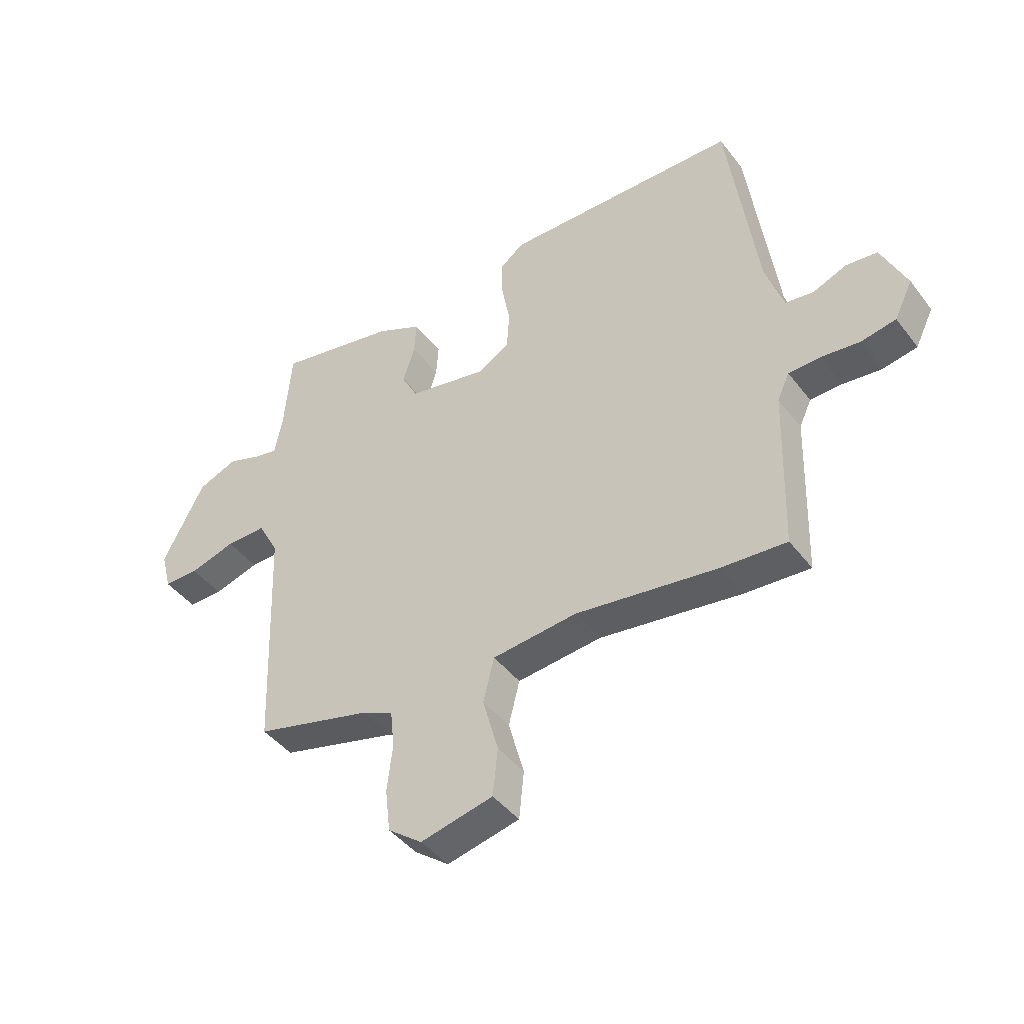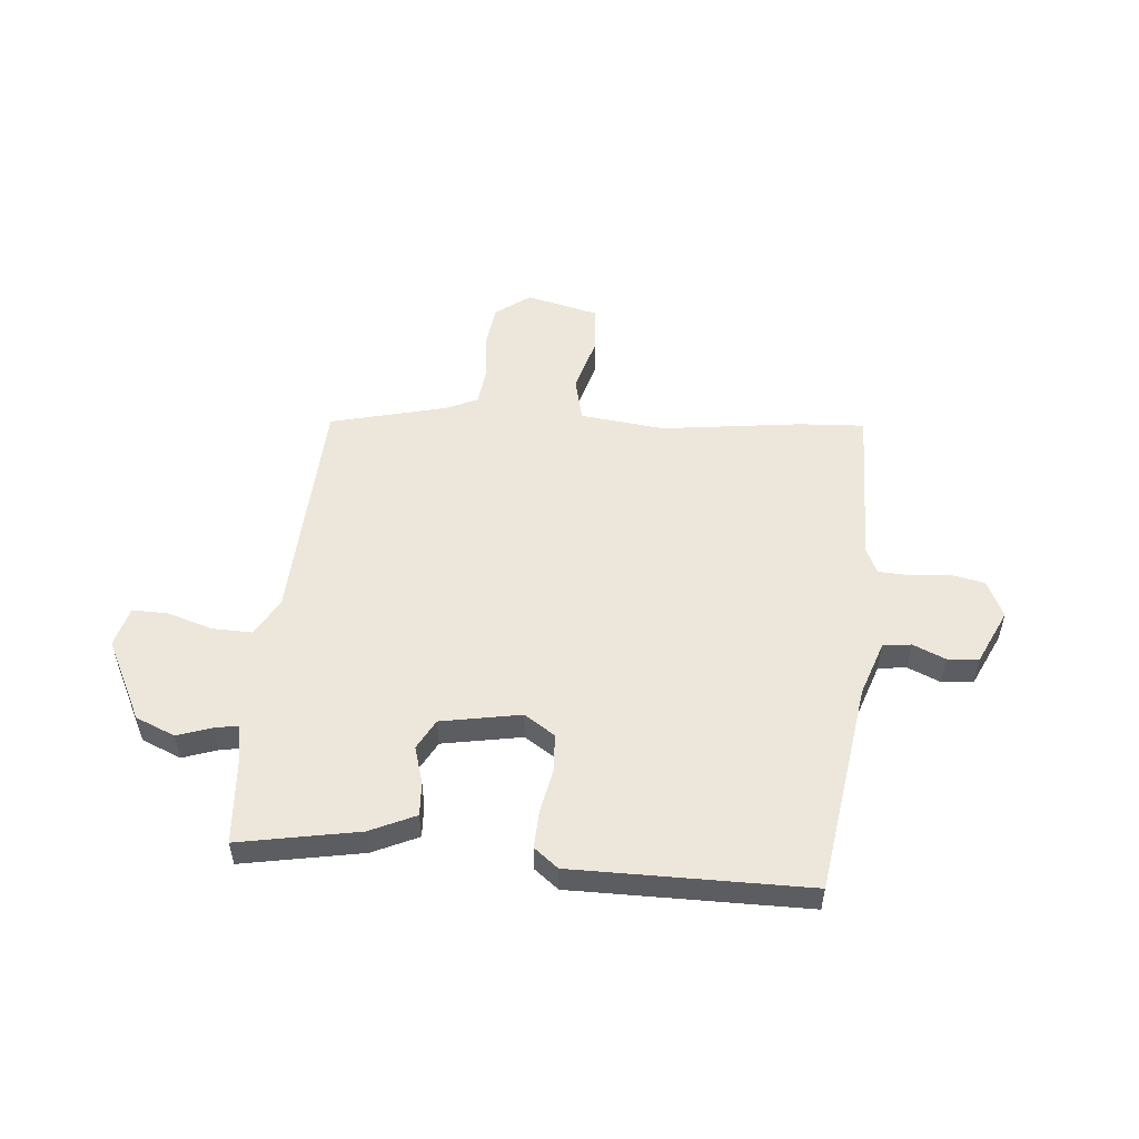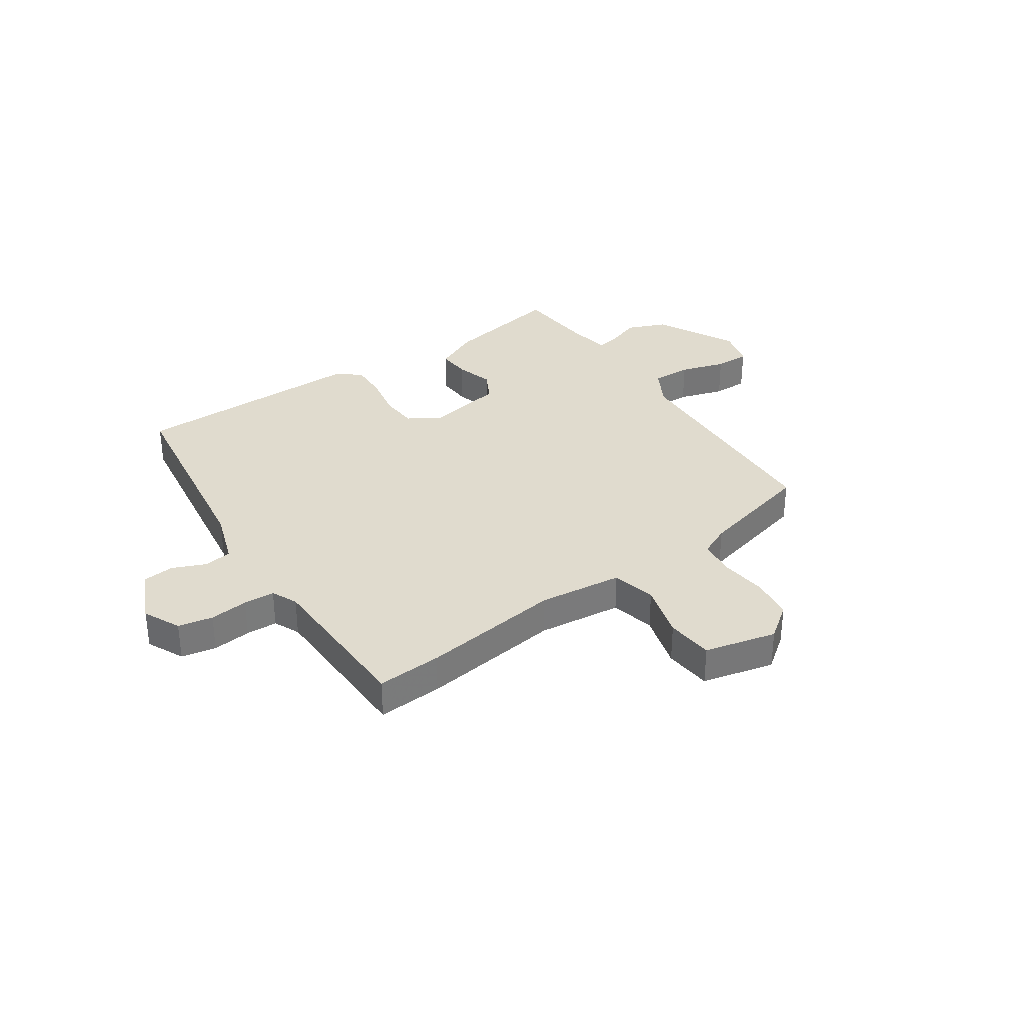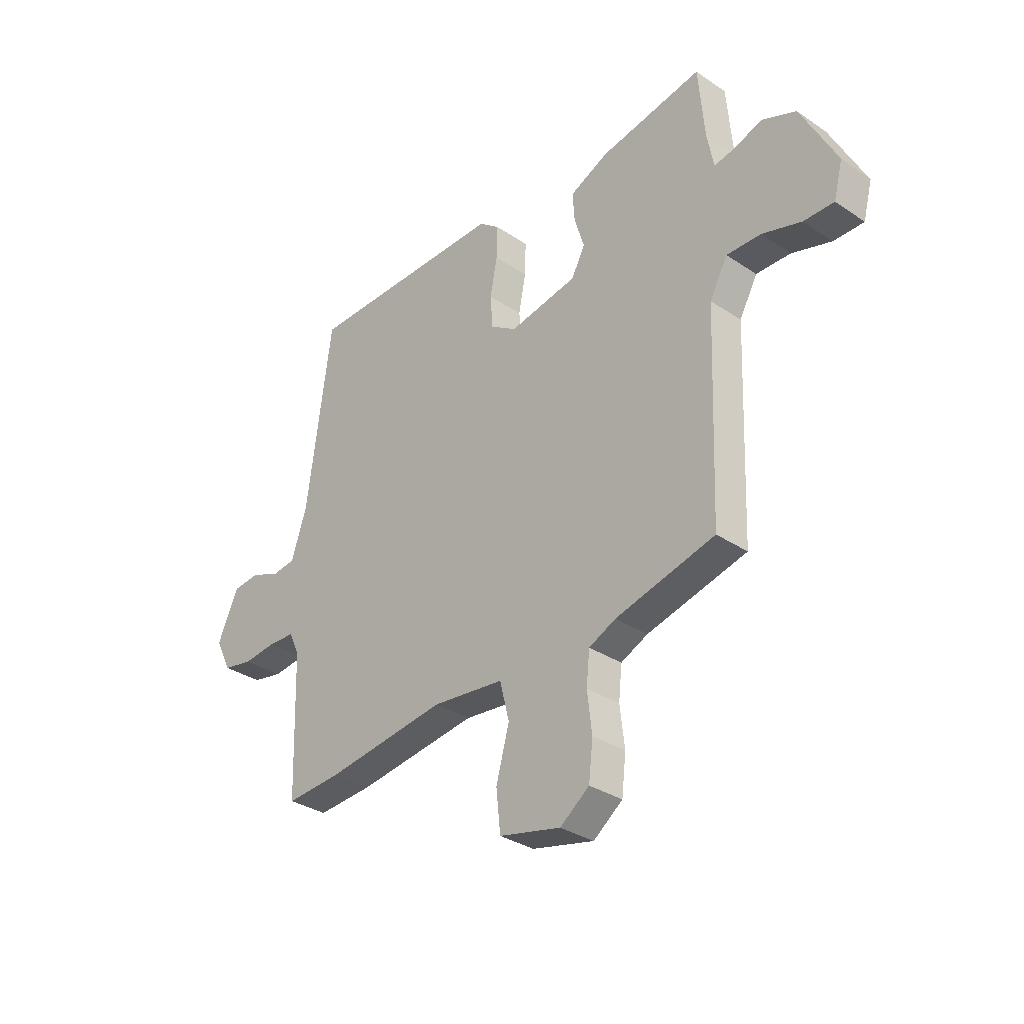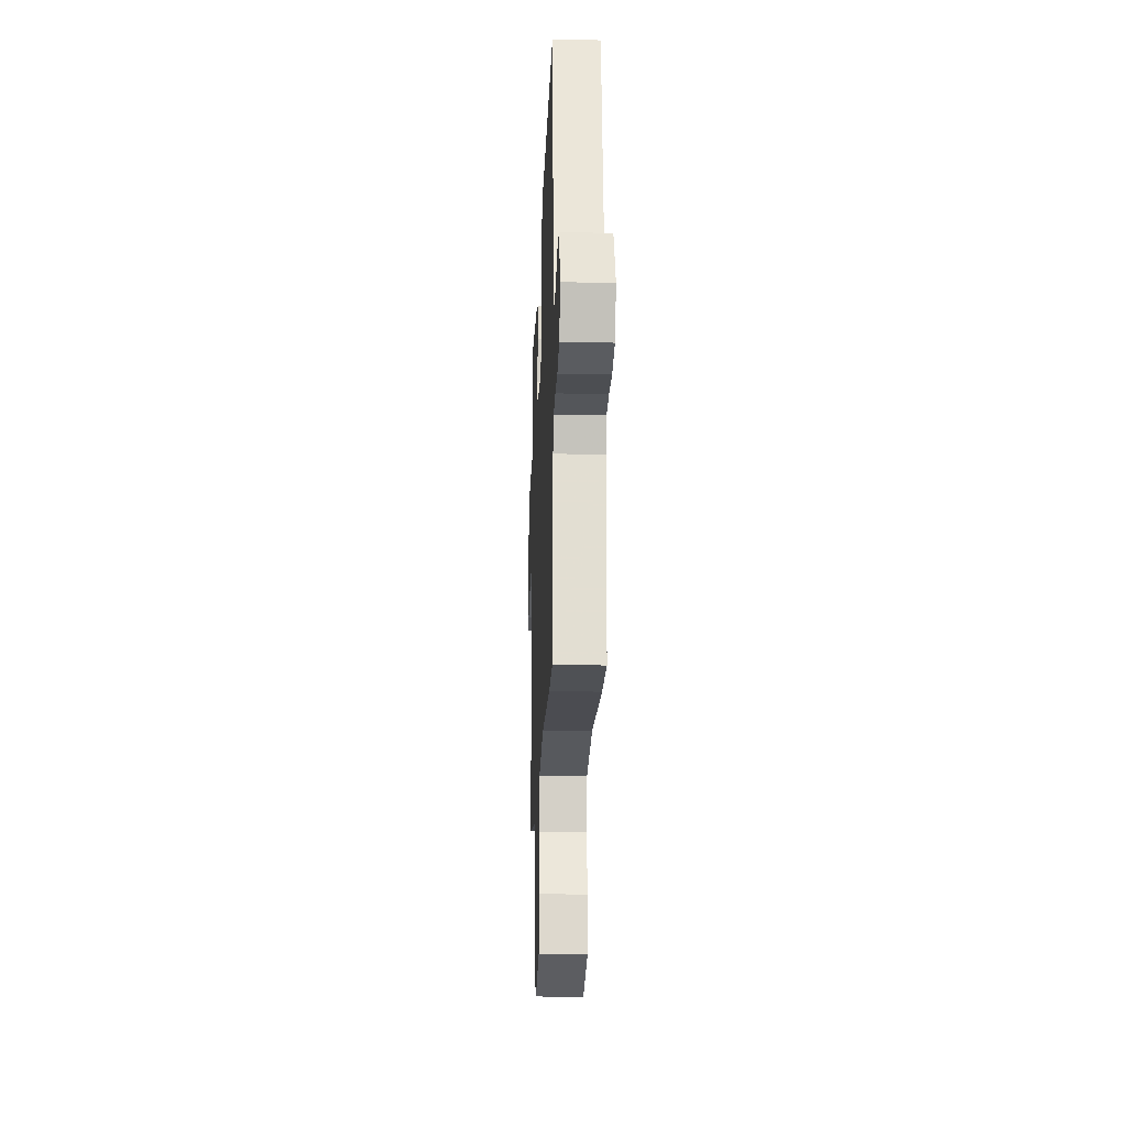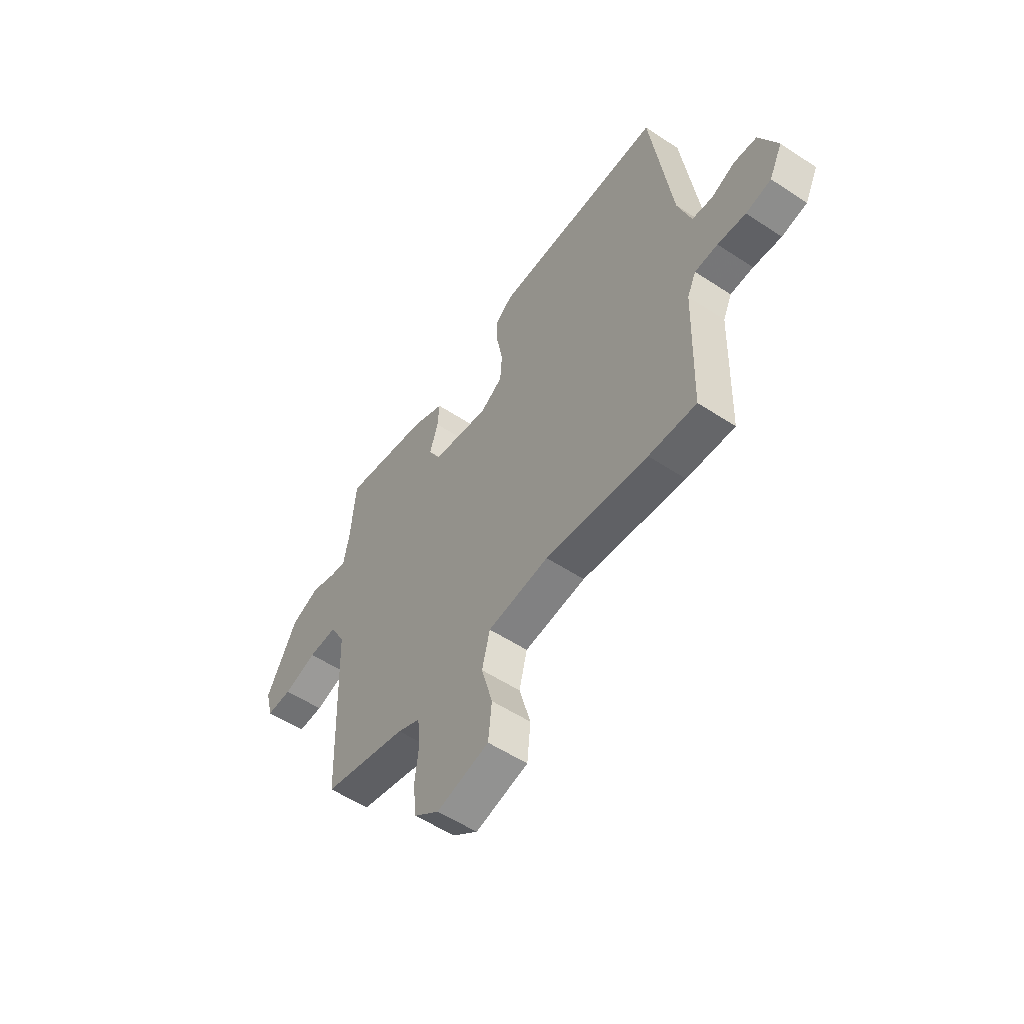
<metadata>
{"format":"obj","ext":"obj","renderer":"f3d","projection":"perspective","resolution":1024,"background":"white","views":[{"elev":-43.5,"azim":34.5,"up":"+Z"},{"elev":52.8,"azim":5.7,"up":"+Y"},{"elev":33.6,"azim":146.2,"up":"+Y"},{"elev":-32.4,"azim":-133.1,"up":"+Z"},{"elev":-23.4,"azim":87.7,"up":"+Z"},{"elev":-55.2,"azim":55.2,"up":"+Z"}]}
</metadata>
<code>
v 0.509 0.07 -0.501
v 0.391 0.07 -0.493
v 0.135 0.07 -0.457
v -0.018 0.07 -0.473
v -0.038 0.07 -0.553
v -0.01 0.07 -0.655
v -0.019 0.07 -0.741
v -0.15 0.07 -0.771
v -0.212 0.07 -0.724
v -0.221 0.07 -0.646
v -0.211 0.07 -0.562
v -0.218 0.07 -0.494
v -0.275 0.07 -0.467
v -0.486 0.07 -0.412
v -0.502 0.07 0.012
v -0.54 0.07 0.082
v -0.613 0.07 0.081
v -0.696 0.07 0.056
v -0.76 0.07 0.056
v -0.779 0.07 0.129
v -0.703 0.07 0.276
v -0.631 0.07 0.305
v -0.569 0.07 0.283
v -0.527 0.07 0.275
v -0.513 0.07 0.348
v -0.5 0.07 0.499
v -0.282 0.07 0.456
v -0.2 0.07 0.417
v -0.204 0.07 0.356
v -0.225 0.07 0.288
v -0.196 0.07 0.233
v -0.051 0.07 0.205
v 0.005 0.07 0.241
v 0.01 0.07 0.31
v -0.005 0.07 0.39
v -0.007 0.07 0.459
v 0.037 0.07 0.493
v 0.465 0.07 0.487
v 0.517 0.07 0.101
v 0.55 0.07 0.001
v 0.601 0.07 -0.006
v 0.661 0.07 0.019
v 0.718 0.07 0.013
v 0.763 0.07 -0.086
v 0.73 0.07 -0.153
v 0.667 0.07 -0.165
v 0.597 0.07 -0.157
v 0.54 0.07 -0.159
v 0.518 0.07 -0.206
v 0.509 0 -0.501
v 0.391 0 -0.493
v 0.135 0 -0.457
v -0.018 0 -0.473
v -0.038 0 -0.553
v -0.01 0 -0.655
v -0.019 0 -0.741
v -0.15 0 -0.771
v -0.212 0 -0.724
v -0.221 0 -0.646
v -0.211 0 -0.562
v -0.218 0 -0.494
v -0.275 0 -0.467
v -0.486 0 -0.412
v -0.502 0 0.012
v -0.54 0 0.082
v -0.613 0 0.081
v -0.696 0 0.056
v -0.76 0 0.056
v -0.779 0 0.129
v -0.703 0 0.276
v -0.631 0 0.305
v -0.569 0 0.283
v -0.527 0 0.275
v -0.513 0 0.348
v -0.5 0 0.499
v -0.282 0 0.456
v -0.2 0 0.417
v -0.204 0 0.356
v -0.225 0 0.288
v -0.196 0 0.233
v -0.051 0 0.205
v 0.005 0 0.241
v 0.01 0 0.31
v -0.005 0 0.39
v -0.007 0 0.459
v 0.037 0 0.493
v 0.465 0 0.487
v 0.517 0 0.101
v 0.55 0 0.001
v 0.601 0 -0.006
v 0.661 0 0.019
v 0.718 0 0.013
v 0.763 0 -0.086
v 0.73 0 -0.153
v 0.667 0 -0.165
v 0.597 0 -0.157
v 0.54 0 -0.159
v 0.518 0 -0.206
f 44 45 46 47
f 44 47 48
f 41 42 43 44
f 40 41 44 48
f 39 40 48 49
f 34 35 36 37
f 33 34 37 38
f 32 33 38 39
f 27 28 29 30
f 25 26 27 30
f 24 25 30 31
f 20 21 22 23
f 20 23 24
f 17 18 19 20
f 16 17 20 24
f 15 16 24 31
f 13 14 15 31
f 8 9 10 11
f 8 11 12
f 5 6 7 8
f 4 5 8 12
f 49 1 2 3
f 32 39 49 3
f 4 12 13 31
f 3 4 31 32
f 96 95 94 93
f 97 96 93
f 93 92 91 90
f 97 93 90 89
f 98 97 89 88
f 86 85 84 83
f 87 86 83 82
f 88 87 82 81
f 79 78 77 76
f 79 76 75 74
f 80 79 74 73
f 72 71 70 69
f 73 72 69
f 69 68 67 66
f 73 69 66 65
f 80 73 65 64
f 80 64 63 62
f 60 59 58 57
f 61 60 57
f 57 56 55 54
f 61 57 54 53
f 52 51 50 98
f 52 98 88 81
f 80 62 61 53
f 81 80 53 52
f 1 50 51 2
f 2 51 52 3
f 3 52 53 4
f 4 53 54 5
f 5 54 55 6
f 6 55 56 7
f 7 56 57 8
f 8 57 58 9
f 9 58 59 10
f 10 59 60 11
f 11 60 61 12
f 12 61 62 13
f 13 62 63 14
f 14 63 64 15
f 15 64 65 16
f 16 65 66 17
f 17 66 67 18
f 18 67 68 19
f 19 68 69 20
f 20 69 70 21
f 21 70 71 22
f 22 71 72 23
f 23 72 73 24
f 24 73 74 25
f 25 74 75 26
f 26 75 76 27
f 27 76 77 28
f 28 77 78 29
f 29 78 79 30
f 30 79 80 31
f 31 80 81 32
f 32 81 82 33
f 33 82 83 34
f 34 83 84 35
f 35 84 85 36
f 36 85 86 37
f 37 86 87 38
f 38 87 88 39
f 39 88 89 40
f 40 89 90 41
f 41 90 91 42
f 42 91 92 43
f 43 92 93 44
f 44 93 94 45
f 45 94 95 46
f 46 95 96 47
f 47 96 97 48
f 48 97 98 49
f 49 98 50 1

</code>
